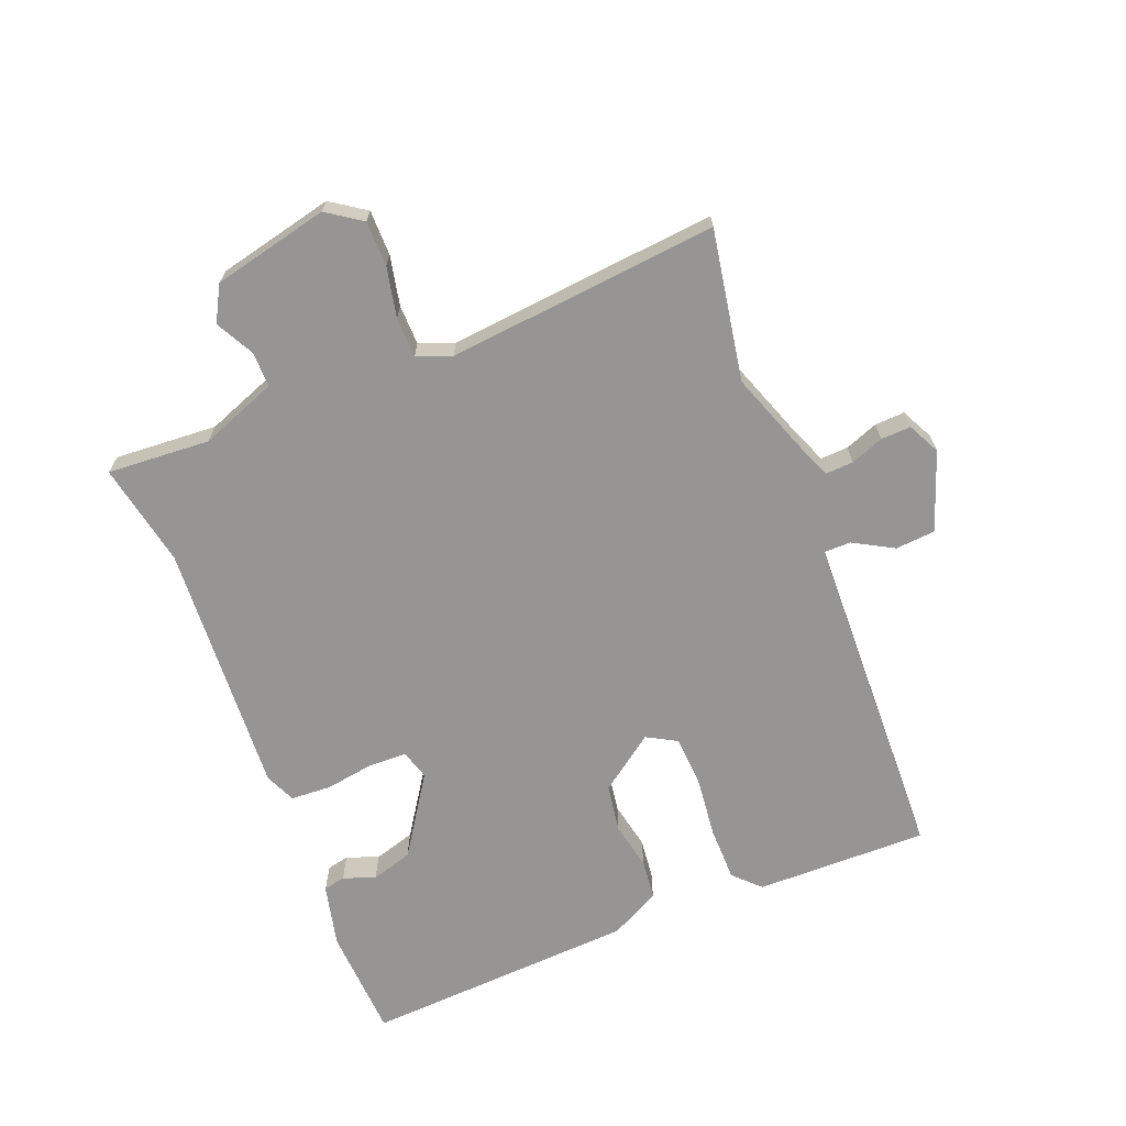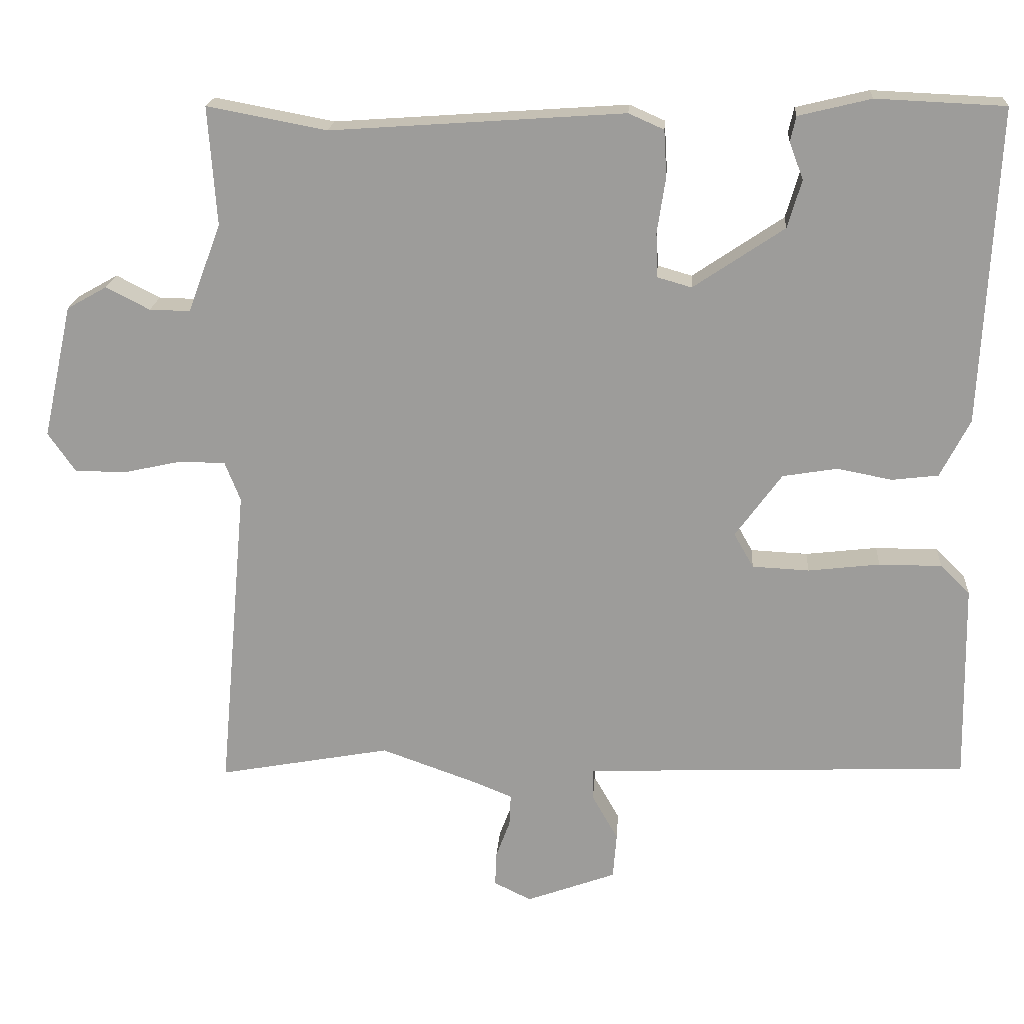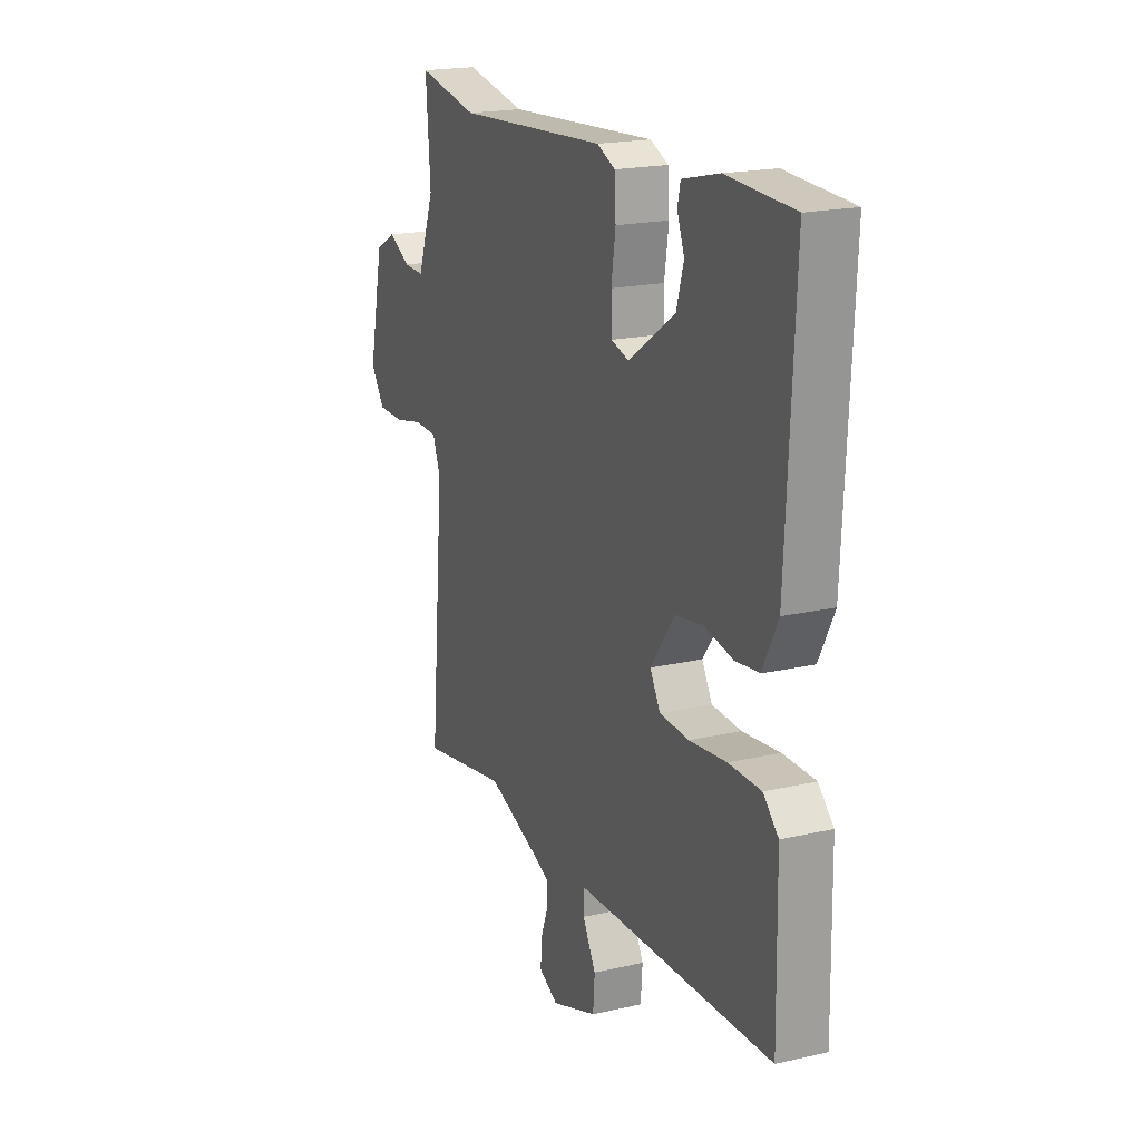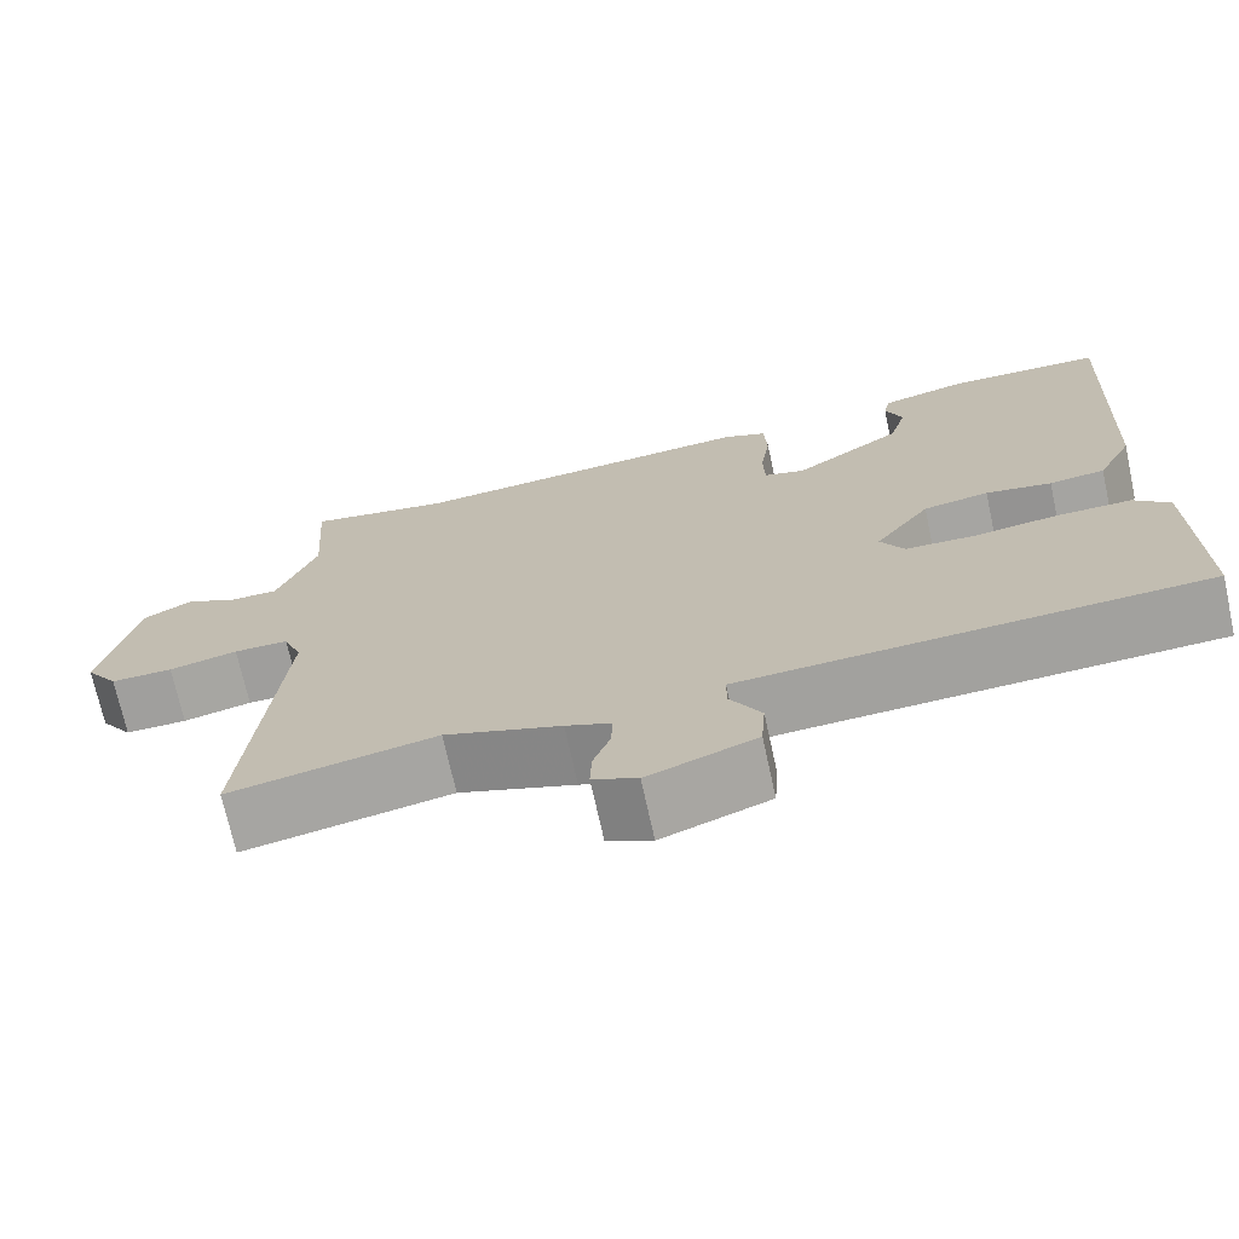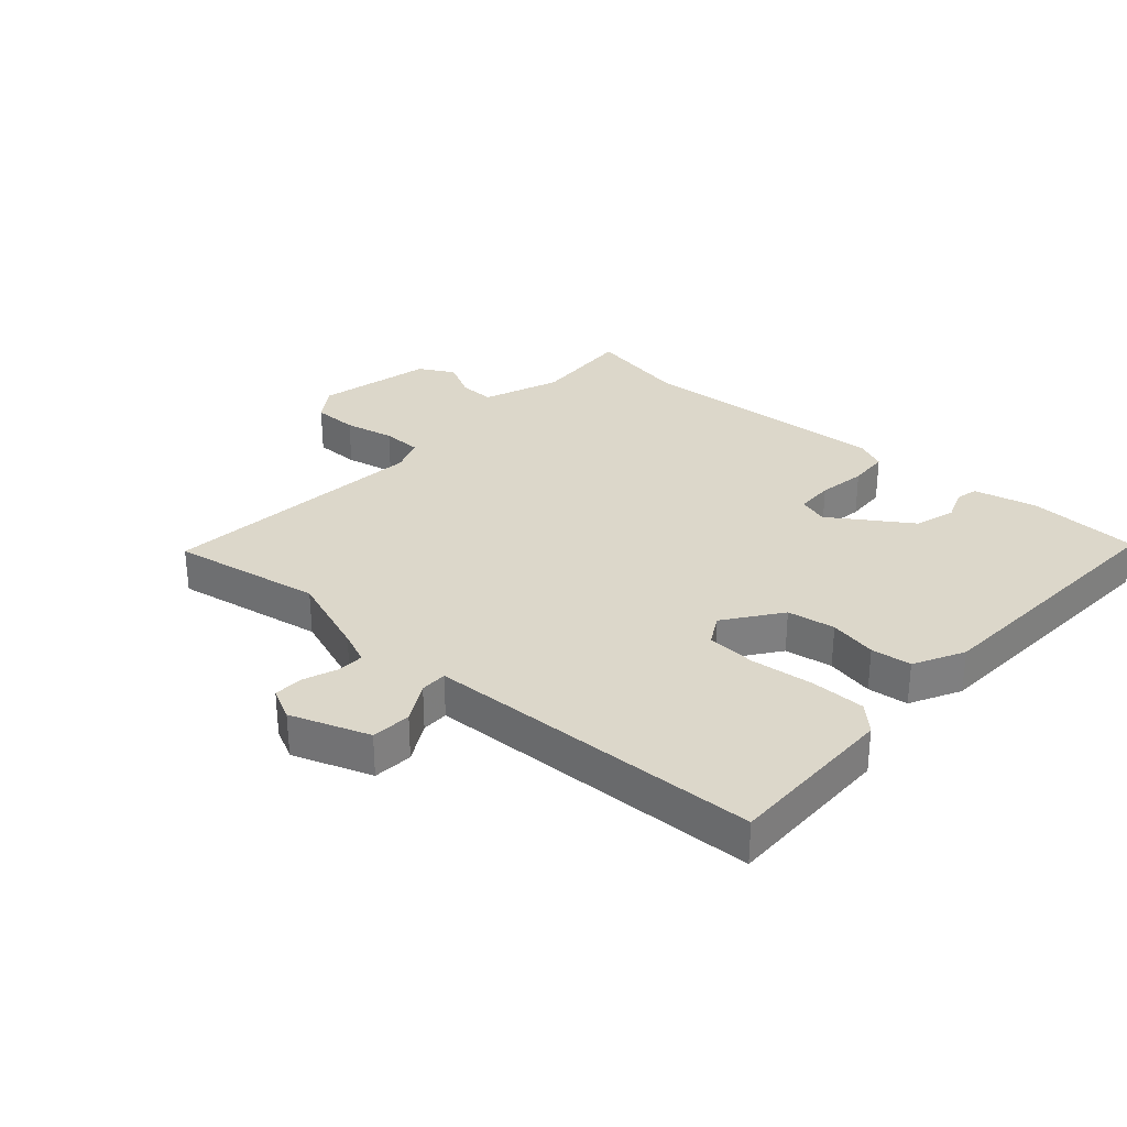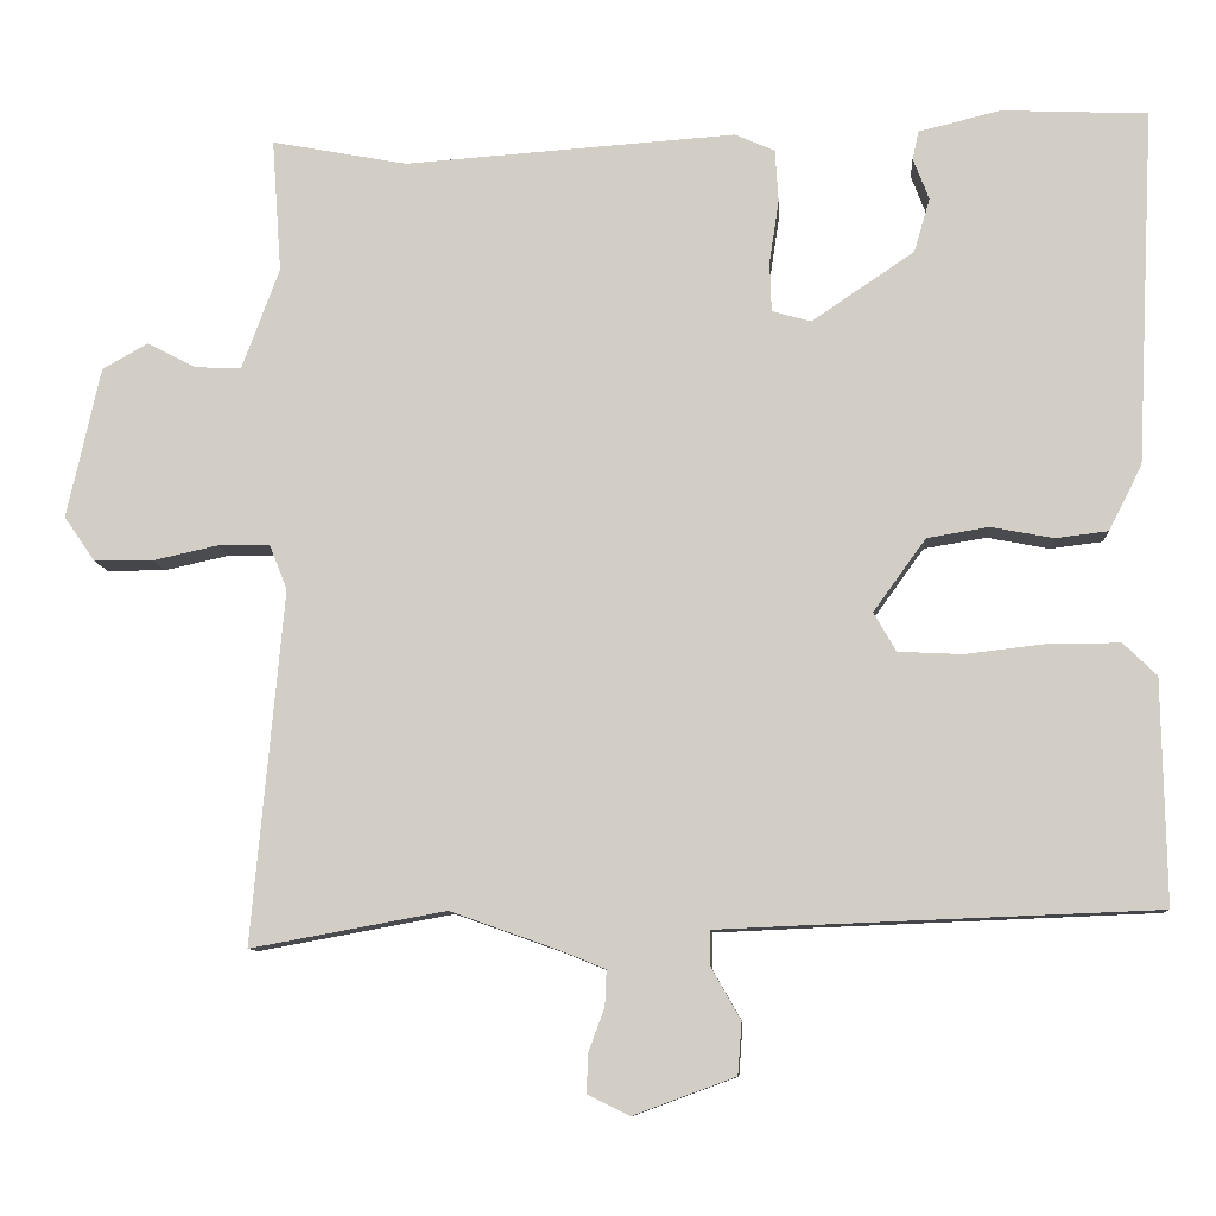
<metadata>
{"format":"obj","ext":"obj","renderer":"f3d","projection":"perspective","resolution":1024,"background":"white","views":[{"elev":-67.5,"azim":112.0,"up":"+Y"},{"elev":19.3,"azim":-176.0,"up":"+Z"},{"elev":19.4,"azim":-113.3,"up":"+Z"},{"elev":-71.3,"azim":-167.7,"up":"+Z"},{"elev":30.6,"azim":-138.0,"up":"+Y"},{"elev":-9.4,"azim":-176.2,"up":"+Z"}]}
</metadata>
<code>
v -0.549 0.07 -0.468
v -0.544 0.07 -0.187
v -0.502 0.07 -0.146
v -0.413 0.07 -0.146
v -0.311 0.07 -0.158
v -0.23 0.07 -0.154
v -0.202 0.07 -0.105
v -0.268 0.07 -0.014
v -0.346 0.07 -0.001
v -0.424 0.07 -0.016
v -0.49 0.07 -0.008
v -0.532 0.07 0.074
v -0.554 0.07 0.522
v -0.371 0.07 0.53
v -0.268 0.07 0.505
v -0.26 0.07 0.469
v -0.28 0.07 0.417
v -0.26 0.07 0.349
v -0.131 0.07 0.262
v -0.082 0.07 0.276
v -0.08 0.07 0.339
v -0.092 0.07 0.418
v -0.088 0.07 0.484
v -0.038 0.07 0.506
v 0.379 0.07 0.477
v 0.549 0.07 0.509
v 0.537 0.07 0.341
v 0.584 0.07 0.215
v 0.642 0.07 0.216
v 0.704 0.07 0.248
v 0.761 0.07 0.216
v 0.803 0.07 0.026
v 0.764 0.07 -0.03
v 0.69 0.07 -0.03
v 0.608 0.07 -0.012
v 0.543 0.07 -0.013
v 0.521 0.07 -0.069
v 0.561 0.07 -0.511
v 0.316 0.07 -0.466
v 0.178 0.07 -0.515
v 0.124 0.07 -0.537
v 0.126 0.07 -0.582
v 0.146 0.07 -0.636
v 0.148 0.07 -0.685
v 0.095 0.07 -0.711
v -0.033 0.07 -0.664
v -0.038 0.07 -0.599
v -0.001 0.07 -0.534
v -0.001 0.07 -0.49
v -0.117 0.07 -0.485
v -0.549 0 -0.468
v -0.544 0 -0.187
v -0.502 0 -0.146
v -0.413 0 -0.146
v -0.311 0 -0.158
v -0.23 0 -0.154
v -0.202 0 -0.105
v -0.268 0 -0.014
v -0.346 0 -0.001
v -0.424 0 -0.016
v -0.49 0 -0.008
v -0.532 0 0.074
v -0.554 0 0.522
v -0.371 0 0.53
v -0.268 0 0.505
v -0.26 0 0.469
v -0.28 0 0.417
v -0.26 0 0.349
v -0.131 0 0.262
v -0.082 0 0.276
v -0.08 0 0.339
v -0.092 0 0.418
v -0.088 0 0.484
v -0.038 0 0.506
v 0.379 0 0.477
v 0.549 0 0.509
v 0.537 0 0.341
v 0.584 0 0.215
v 0.642 0 0.216
v 0.704 0 0.248
v 0.761 0 0.216
v 0.803 0 0.026
v 0.764 0 -0.03
v 0.69 0 -0.03
v 0.608 0 -0.012
v 0.543 0 -0.013
v 0.521 0 -0.069
v 0.561 0 -0.511
v 0.316 0 -0.466
v 0.178 0 -0.515
v 0.124 0 -0.537
v 0.126 0 -0.582
v 0.146 0 -0.636
v 0.148 0 -0.685
v 0.095 0 -0.711
v -0.033 0 -0.664
v -0.038 0 -0.599
v -0.001 0 -0.534
v -0.001 0 -0.49
v -0.117 0 -0.485
f 45 46 47 48
f 45 48 49
f 42 43 44 45
f 41 42 45 49
f 40 41 49
f 39 40 49
f 37 38 39
f 36 37 39 49
f 32 33 34 35
f 32 35 36
f 29 30 31 32
f 28 29 32 36
f 27 28 36 49
f 25 26 27 49
f 21 22 23 24
f 20 21 24 25
f 14 15 16 17
f 14 17 18
f 13 14 18
f 12 13 18 19
f 9 10 11 12
f 8 9 12 19
f 2 3 4 5
f 50 1 2 5
f 50 5 6
f 20 25 49 50
f 7 8 19 20
f 7 20 50
f 6 7 50
f 98 97 96 95
f 99 98 95
f 95 94 93 92
f 99 95 92 91
f 99 91 90
f 99 90 89
f 89 88 87
f 99 89 87 86
f 85 84 83 82
f 86 85 82
f 82 81 80 79
f 86 82 79 78
f 99 86 78 77
f 99 77 76 75
f 74 73 72 71
f 75 74 71 70
f 67 66 65 64
f 68 67 64
f 68 64 63
f 69 68 63 62
f 62 61 60 59
f 69 62 59 58
f 55 54 53 52
f 55 52 51 100
f 56 55 100
f 100 99 75 70
f 70 69 58 57
f 100 70 57
f 100 57 56
f 1 51 52 2
f 2 52 53 3
f 3 53 54 4
f 4 54 55 5
f 5 55 56 6
f 6 56 57 7
f 7 57 58 8
f 8 58 59 9
f 9 59 60 10
f 10 60 61 11
f 11 61 62 12
f 12 62 63 13
f 13 63 64 14
f 14 64 65 15
f 15 65 66 16
f 16 66 67 17
f 17 67 68 18
f 18 68 69 19
f 19 69 70 20
f 20 70 71 21
f 21 71 72 22
f 22 72 73 23
f 23 73 74 24
f 24 74 75 25
f 25 75 76 26
f 26 76 77 27
f 27 77 78 28
f 28 78 79 29
f 29 79 80 30
f 30 80 81 31
f 31 81 82 32
f 32 82 83 33
f 33 83 84 34
f 34 84 85 35
f 35 85 86 36
f 36 86 87 37
f 37 87 88 38
f 38 88 89 39
f 39 89 90 40
f 40 90 91 41
f 41 91 92 42
f 42 92 93 43
f 43 93 94 44
f 44 94 95 45
f 45 95 96 46
f 46 96 97 47
f 47 97 98 48
f 48 98 99 49
f 49 99 100 50
f 50 100 51 1

</code>
